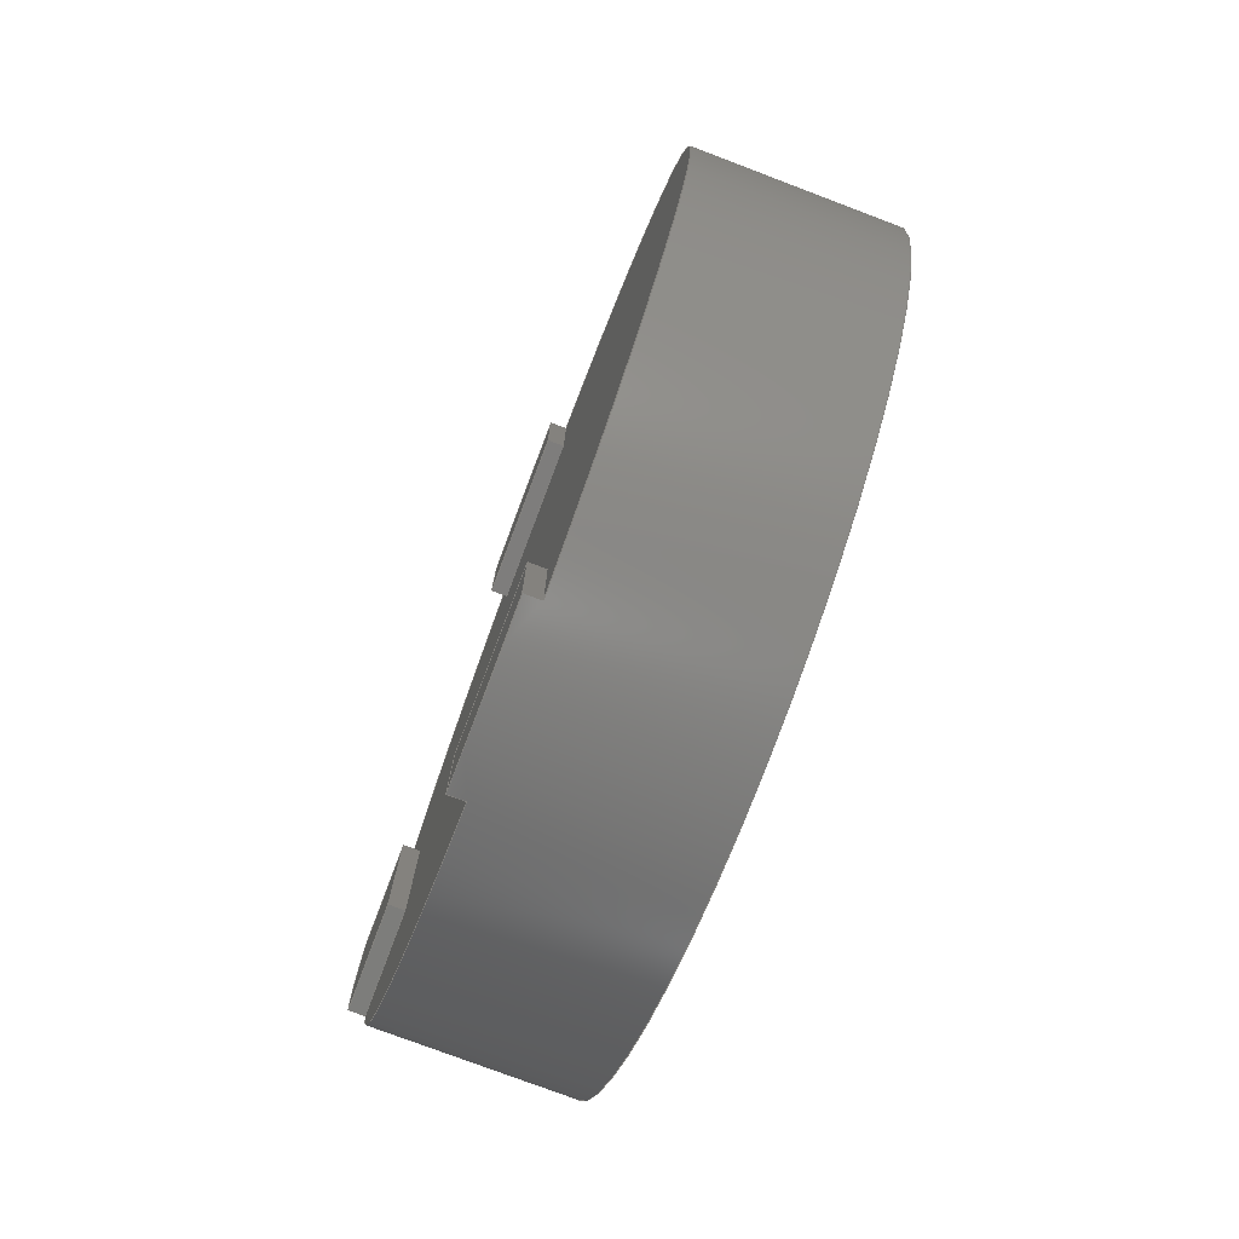
<metadata>
{"format":"step","ext":"step","renderer":"f3d","projection":"perspective","resolution":1024,"background":"white","views":[{"elev":-76.8,"azim":-20.7,"up":"+Y"}]}
</metadata>
<code>
ISO-10303-21;
DATA;
#1=MECHANICAL_DESIGN_GEOMETRIC_PRESENTATION_REPRESENTATION('',(#4),#479);
#2=SHAPE_REPRESENTATION_RELATIONSHIP('SRR','None',#486,#3);
#3=ADVANCED_BREP_SHAPE_REPRESENTATION('',(#5),#478);
#4=STYLED_ITEM('',(#495),#5);
#5=MANIFOLD_SOLID_BREP('Body1',#279);
#6=CYLINDRICAL_SURFACE('',#308,2.5);
#7=CIRCLE('',#297,2.5);
#8=CIRCLE('',#302,2.5);
#9=CIRCLE('',#307,2.5);
#10=CIRCLE('',#309,2.5);
#11=CIRCLE('',#310,2.5);
#12=CIRCLE('',#311,2.5);
#13=CIRCLE('',#312,2.5);
#14=CIRCLE('',#313,2.5);
#15=FACE_OUTER_BOUND('',#30,.T.);
#16=FACE_OUTER_BOUND('',#31,.T.);
#17=FACE_OUTER_BOUND('',#32,.T.);
#18=FACE_OUTER_BOUND('',#33,.T.);
#19=FACE_OUTER_BOUND('',#34,.T.);
#20=FACE_OUTER_BOUND('',#35,.T.);
#21=FACE_OUTER_BOUND('',#36,.T.);
#22=FACE_OUTER_BOUND('',#37,.T.);
#23=FACE_OUTER_BOUND('',#38,.T.);
#24=FACE_OUTER_BOUND('',#39,.T.);
#25=FACE_OUTER_BOUND('',#40,.T.);
#26=FACE_OUTER_BOUND('',#41,.T.);
#27=FACE_OUTER_BOUND('',#42,.T.);
#28=FACE_OUTER_BOUND('',#43,.T.);
#29=FACE_OUTER_BOUND('',#44,.T.);
#30=EDGE_LOOP('',(#172,#173,#174,#175));
#31=EDGE_LOOP('',(#176,#177,#178,#179));
#32=EDGE_LOOP('',(#180,#181,#182,#183));
#33=EDGE_LOOP('',(#184,#185,#186,#187));
#34=EDGE_LOOP('',(#188,#189,#190,#191));
#35=EDGE_LOOP('',(#192,#193,#194,#195));
#36=EDGE_LOOP('',(#196,#197,#198,#199));
#37=EDGE_LOOP('',(#200,#201,#202,#203));
#38=EDGE_LOOP('',(#204,#205,#206,#207));
#39=EDGE_LOOP('',(#208,#209,#210,#211));
#40=EDGE_LOOP('',(#212,#213,#214,#215));
#41=EDGE_LOOP('',(#216,#217,#218,#219));
#42=EDGE_LOOP('',(#220,#221,#222,#223,#224,#225,#226,#227,#228,#229,#230,
#231,#232,#233,#234,#235));
#43=EDGE_LOOP('',(#236));
#44=EDGE_LOOP('',(#237,#238,#239,#240,#241,#242,#243,#244,#245,#246,#247,
#248,#249));
#45=LINE('',#399,#76);
#46=LINE('',#401,#77);
#47=LINE('',#403,#78);
#48=LINE('',#404,#79);
#49=LINE('',#407,#80);
#50=LINE('',#409,#81);
#51=LINE('',#410,#82);
#52=LINE('',#413,#83);
#53=LINE('',#415,#84);
#54=LINE('',#416,#85);
#55=LINE('',#422,#86);
#56=LINE('',#424,#87);
#57=LINE('',#426,#88);
#58=LINE('',#427,#89);
#59=LINE('',#430,#90);
#60=LINE('',#432,#91);
#61=LINE('',#433,#92);
#62=LINE('',#436,#93);
#63=LINE('',#438,#94);
#64=LINE('',#439,#95);
#65=LINE('',#445,#96);
#66=LINE('',#447,#97);
#67=LINE('',#449,#98);
#68=LINE('',#450,#99);
#69=LINE('',#453,#100);
#70=LINE('',#455,#101);
#71=LINE('',#456,#102);
#72=LINE('',#459,#103);
#73=LINE('',#461,#104);
#74=LINE('',#462,#105);
#75=LINE('',#469,#106);
#76=VECTOR('',#320,1);
#77=VECTOR('',#321,1);
#78=VECTOR('',#322,1);
#79=VECTOR('',#323,1);
#80=VECTOR('',#326,1);
#81=VECTOR('',#327,1);
#82=VECTOR('',#328,1);
#83=VECTOR('',#331,1);
#84=VECTOR('',#332,1);
#85=VECTOR('',#333,1);
#86=VECTOR('',#340,1);
#87=VECTOR('',#341,1);
#88=VECTOR('',#342,1);
#89=VECTOR('',#343,1);
#90=VECTOR('',#346,1);
#91=VECTOR('',#347,1);
#92=VECTOR('',#348,1);
#93=VECTOR('',#351,1);
#94=VECTOR('',#352,1);
#95=VECTOR('',#353,1);
#96=VECTOR('',#360,1);
#97=VECTOR('',#361,1);
#98=VECTOR('',#362,1);
#99=VECTOR('',#363,1);
#100=VECTOR('',#366,1);
#101=VECTOR('',#367,1);
#102=VECTOR('',#368,1);
#103=VECTOR('',#371,1);
#104=VECTOR('',#372,1);
#105=VECTOR('',#373,1);
#106=VECTOR('',#382,2.5);
#107=VERTEX_POINT('',#397);
#108=VERTEX_POINT('',#398);
#109=VERTEX_POINT('',#400);
#110=VERTEX_POINT('',#402);
#111=VERTEX_POINT('',#406);
#112=VERTEX_POINT('',#408);
#113=VERTEX_POINT('',#412);
#114=VERTEX_POINT('',#414);
#115=VERTEX_POINT('',#420);
#116=VERTEX_POINT('',#421);
#117=VERTEX_POINT('',#423);
#118=VERTEX_POINT('',#425);
#119=VERTEX_POINT('',#429);
#120=VERTEX_POINT('',#431);
#121=VERTEX_POINT('',#435);
#122=VERTEX_POINT('',#437);
#123=VERTEX_POINT('',#443);
#124=VERTEX_POINT('',#444);
#125=VERTEX_POINT('',#446);
#126=VERTEX_POINT('',#448);
#127=VERTEX_POINT('',#452);
#128=VERTEX_POINT('',#454);
#129=VERTEX_POINT('',#458);
#130=VERTEX_POINT('',#460);
#131=VERTEX_POINT('',#466);
#132=VERTEX_POINT('',#468);
#133=EDGE_CURVE('',#107,#108,#45,.T.);
#134=EDGE_CURVE('',#107,#109,#46,.T.);
#135=EDGE_CURVE('',#110,#109,#47,.T.);
#136=EDGE_CURVE('',#108,#110,#48,.T.);
#137=EDGE_CURVE('',#108,#111,#49,.T.);
#138=EDGE_CURVE('',#112,#110,#50,.T.);
#139=EDGE_CURVE('',#111,#112,#51,.T.);
#140=EDGE_CURVE('',#111,#113,#52,.T.);
#141=EDGE_CURVE('',#114,#112,#53,.T.);
#142=EDGE_CURVE('',#113,#114,#54,.T.);
#143=EDGE_CURVE('',#109,#114,#7,.T.);
#144=EDGE_CURVE('',#115,#116,#55,.T.);
#145=EDGE_CURVE('',#115,#117,#56,.T.);
#146=EDGE_CURVE('',#118,#117,#57,.T.);
#147=EDGE_CURVE('',#116,#118,#58,.T.);
#148=EDGE_CURVE('',#116,#119,#59,.T.);
#149=EDGE_CURVE('',#120,#118,#60,.T.);
#150=EDGE_CURVE('',#119,#120,#61,.T.);
#151=EDGE_CURVE('',#121,#115,#62,.T.);
#152=EDGE_CURVE('',#121,#122,#63,.T.);
#153=EDGE_CURVE('',#117,#122,#64,.T.);
#154=EDGE_CURVE('',#122,#120,#8,.T.);
#155=EDGE_CURVE('',#123,#124,#65,.T.);
#156=EDGE_CURVE('',#123,#125,#66,.T.);
#157=EDGE_CURVE('',#126,#125,#67,.T.);
#158=EDGE_CURVE('',#124,#126,#68,.T.);
#159=EDGE_CURVE('',#124,#127,#69,.T.);
#160=EDGE_CURVE('',#128,#126,#70,.T.);
#161=EDGE_CURVE('',#127,#128,#71,.T.);
#162=EDGE_CURVE('',#127,#129,#72,.T.);
#163=EDGE_CURVE('',#130,#128,#73,.T.);
#164=EDGE_CURVE('',#129,#130,#74,.T.);
#165=EDGE_CURVE('',#125,#130,#9,.T.);
#166=EDGE_CURVE('',#131,#131,#10,.T.);
#167=EDGE_CURVE('',#131,#132,#75,.T.);
#168=EDGE_CURVE('',#132,#119,#11,.T.);
#169=EDGE_CURVE('',#121,#113,#12,.T.);
#170=EDGE_CURVE('',#107,#129,#13,.T.);
#171=EDGE_CURVE('',#123,#132,#14,.T.);
#172=ORIENTED_EDGE('',*,*,#133,.F.);
#173=ORIENTED_EDGE('',*,*,#134,.T.);
#174=ORIENTED_EDGE('',*,*,#135,.F.);
#175=ORIENTED_EDGE('',*,*,#136,.F.);
#176=ORIENTED_EDGE('',*,*,#137,.F.);
#177=ORIENTED_EDGE('',*,*,#136,.T.);
#178=ORIENTED_EDGE('',*,*,#138,.F.);
#179=ORIENTED_EDGE('',*,*,#139,.F.);
#180=ORIENTED_EDGE('',*,*,#140,.F.);
#181=ORIENTED_EDGE('',*,*,#139,.T.);
#182=ORIENTED_EDGE('',*,*,#141,.F.);
#183=ORIENTED_EDGE('',*,*,#142,.F.);
#184=ORIENTED_EDGE('',*,*,#143,.T.);
#185=ORIENTED_EDGE('',*,*,#141,.T.);
#186=ORIENTED_EDGE('',*,*,#138,.T.);
#187=ORIENTED_EDGE('',*,*,#135,.T.);
#188=ORIENTED_EDGE('',*,*,#144,.F.);
#189=ORIENTED_EDGE('',*,*,#145,.T.);
#190=ORIENTED_EDGE('',*,*,#146,.F.);
#191=ORIENTED_EDGE('',*,*,#147,.F.);
#192=ORIENTED_EDGE('',*,*,#148,.F.);
#193=ORIENTED_EDGE('',*,*,#147,.T.);
#194=ORIENTED_EDGE('',*,*,#149,.F.);
#195=ORIENTED_EDGE('',*,*,#150,.F.);
#196=ORIENTED_EDGE('',*,*,#151,.F.);
#197=ORIENTED_EDGE('',*,*,#152,.T.);
#198=ORIENTED_EDGE('',*,*,#153,.F.);
#199=ORIENTED_EDGE('',*,*,#145,.F.);
#200=ORIENTED_EDGE('',*,*,#153,.T.);
#201=ORIENTED_EDGE('',*,*,#154,.T.);
#202=ORIENTED_EDGE('',*,*,#149,.T.);
#203=ORIENTED_EDGE('',*,*,#146,.T.);
#204=ORIENTED_EDGE('',*,*,#155,.F.);
#205=ORIENTED_EDGE('',*,*,#156,.T.);
#206=ORIENTED_EDGE('',*,*,#157,.F.);
#207=ORIENTED_EDGE('',*,*,#158,.F.);
#208=ORIENTED_EDGE('',*,*,#159,.F.);
#209=ORIENTED_EDGE('',*,*,#158,.T.);
#210=ORIENTED_EDGE('',*,*,#160,.F.);
#211=ORIENTED_EDGE('',*,*,#161,.F.);
#212=ORIENTED_EDGE('',*,*,#162,.F.);
#213=ORIENTED_EDGE('',*,*,#161,.T.);
#214=ORIENTED_EDGE('',*,*,#163,.F.);
#215=ORIENTED_EDGE('',*,*,#164,.F.);
#216=ORIENTED_EDGE('',*,*,#165,.T.);
#217=ORIENTED_EDGE('',*,*,#163,.T.);
#218=ORIENTED_EDGE('',*,*,#160,.T.);
#219=ORIENTED_EDGE('',*,*,#157,.T.);
#220=ORIENTED_EDGE('',*,*,#166,.F.);
#221=ORIENTED_EDGE('',*,*,#167,.T.);
#222=ORIENTED_EDGE('',*,*,#168,.T.);
#223=ORIENTED_EDGE('',*,*,#150,.T.);
#224=ORIENTED_EDGE('',*,*,#154,.F.);
#225=ORIENTED_EDGE('',*,*,#152,.F.);
#226=ORIENTED_EDGE('',*,*,#169,.T.);
#227=ORIENTED_EDGE('',*,*,#142,.T.);
#228=ORIENTED_EDGE('',*,*,#143,.F.);
#229=ORIENTED_EDGE('',*,*,#134,.F.);
#230=ORIENTED_EDGE('',*,*,#170,.T.);
#231=ORIENTED_EDGE('',*,*,#164,.T.);
#232=ORIENTED_EDGE('',*,*,#165,.F.);
#233=ORIENTED_EDGE('',*,*,#156,.F.);
#234=ORIENTED_EDGE('',*,*,#171,.T.);
#235=ORIENTED_EDGE('',*,*,#167,.F.);
#236=ORIENTED_EDGE('',*,*,#166,.T.);
#237=ORIENTED_EDGE('',*,*,#140,.T.);
#238=ORIENTED_EDGE('',*,*,#169,.F.);
#239=ORIENTED_EDGE('',*,*,#151,.T.);
#240=ORIENTED_EDGE('',*,*,#144,.T.);
#241=ORIENTED_EDGE('',*,*,#148,.T.);
#242=ORIENTED_EDGE('',*,*,#168,.F.);
#243=ORIENTED_EDGE('',*,*,#171,.F.);
#244=ORIENTED_EDGE('',*,*,#155,.T.);
#245=ORIENTED_EDGE('',*,*,#159,.T.);
#246=ORIENTED_EDGE('',*,*,#162,.T.);
#247=ORIENTED_EDGE('',*,*,#170,.F.);
#248=ORIENTED_EDGE('',*,*,#133,.T.);
#249=ORIENTED_EDGE('',*,*,#137,.T.);
#250=PLANE('',#293);
#251=PLANE('',#294);
#252=PLANE('',#295);
#253=PLANE('',#296);
#254=PLANE('',#298);
#255=PLANE('',#299);
#256=PLANE('',#300);
#257=PLANE('',#301);
#258=PLANE('',#303);
#259=PLANE('',#304);
#260=PLANE('',#305);
#261=PLANE('',#306);
#262=PLANE('',#314);
#263=PLANE('',#315);
#264=ADVANCED_FACE('',(#15),#250,.T.);
#265=ADVANCED_FACE('',(#16),#251,.T.);
#266=ADVANCED_FACE('',(#17),#252,.T.);
#267=ADVANCED_FACE('',(#18),#253,.T.);
#268=ADVANCED_FACE('',(#19),#254,.T.);
#269=ADVANCED_FACE('',(#20),#255,.T.);
#270=ADVANCED_FACE('',(#21),#256,.T.);
#271=ADVANCED_FACE('',(#22),#257,.T.);
#272=ADVANCED_FACE('',(#23),#258,.T.);
#273=ADVANCED_FACE('',(#24),#259,.T.);
#274=ADVANCED_FACE('',(#25),#260,.T.);
#275=ADVANCED_FACE('',(#26),#261,.T.);
#276=ADVANCED_FACE('',(#27),#6,.T.);
#277=ADVANCED_FACE('',(#28),#262,.T.);
#278=ADVANCED_FACE('',(#29),#263,.F.);
#279=CLOSED_SHELL('',(#264,#265,#266,#267,#268,#269,#270,#271,#272,#273,
#274,#275,#276,#277,#278));
#280=DERIVED_UNIT_ELEMENT(#282,1);
#281=DERIVED_UNIT_ELEMENT(#481,3);
#282=(
MASS_UNIT()
NAMED_UNIT(*)
SI_UNIT(.KILO.,.GRAM.)
);
#283=DERIVED_UNIT((#280,#281));
#284=MEASURE_REPRESENTATION_ITEM('density measure',
POSITIVE_RATIO_MEASURE(7850),#283);
#285=PROPERTY_DEFINITION_REPRESENTATION(#290,#287);
#286=PROPERTY_DEFINITION_REPRESENTATION(#291,#288);
#287=REPRESENTATION('material name',(#289),#478);
#288=REPRESENTATION('density',(#284),#478);
#289=DESCRIPTIVE_REPRESENTATION_ITEM('Steel','Steel');
#290=PROPERTY_DEFINITION('material property','material name',#488);
#291=PROPERTY_DEFINITION('material property','density of part',#488);
#292=AXIS2_PLACEMENT_3D('placement',#395,#316,#317);
#293=AXIS2_PLACEMENT_3D('',#396,#318,#319);
#294=AXIS2_PLACEMENT_3D('',#405,#324,#325);
#295=AXIS2_PLACEMENT_3D('',#411,#329,#330);
#296=AXIS2_PLACEMENT_3D('',#417,#334,#335);
#297=AXIS2_PLACEMENT_3D('',#418,#336,#337);
#298=AXIS2_PLACEMENT_3D('',#419,#338,#339);
#299=AXIS2_PLACEMENT_3D('',#428,#344,#345);
#300=AXIS2_PLACEMENT_3D('',#434,#349,#350);
#301=AXIS2_PLACEMENT_3D('',#440,#354,#355);
#302=AXIS2_PLACEMENT_3D('',#441,#356,#357);
#303=AXIS2_PLACEMENT_3D('',#442,#358,#359);
#304=AXIS2_PLACEMENT_3D('',#451,#364,#365);
#305=AXIS2_PLACEMENT_3D('',#457,#369,#370);
#306=AXIS2_PLACEMENT_3D('',#463,#374,#375);
#307=AXIS2_PLACEMENT_3D('',#464,#376,#377);
#308=AXIS2_PLACEMENT_3D('',#465,#378,#379);
#309=AXIS2_PLACEMENT_3D('',#467,#380,#381);
#310=AXIS2_PLACEMENT_3D('',#470,#383,#384);
#311=AXIS2_PLACEMENT_3D('',#471,#385,#386);
#312=AXIS2_PLACEMENT_3D('',#472,#387,#388);
#313=AXIS2_PLACEMENT_3D('',#473,#389,#390);
#314=AXIS2_PLACEMENT_3D('',#474,#391,#392);
#315=AXIS2_PLACEMENT_3D('',#475,#393,#394);
#316=DIRECTION('axis',(0,0,1));
#317=DIRECTION('refdir',(1,0,0));
#318=DIRECTION('center_axis',(0,1,0));
#319=DIRECTION('ref_axis',(0,0,-1));
#320=DIRECTION('',(0,0,1));
#321=DIRECTION('',(-1,0,0));
#322=DIRECTION('',(0,0,-1));
#323=DIRECTION('',(-1,0,0));
#324=DIRECTION('center_axis',(0,0,1));
#325=DIRECTION('ref_axis',(0,1,0));
#326=DIRECTION('',(0,-1,0));
#327=DIRECTION('',(0,1,0));
#328=DIRECTION('',(-1,0,0));
#329=DIRECTION('center_axis',(0,-1,0));
#330=DIRECTION('ref_axis',(0,0,1));
#331=DIRECTION('',(0,0,-1));
#332=DIRECTION('',(0,0,1));
#333=DIRECTION('',(-1,0,0));
#334=DIRECTION('center_axis',(-1,0,0));
#335=DIRECTION('ref_axis',(0,0,1));
#336=DIRECTION('center_axis',(-1,0,0));
#337=DIRECTION('ref_axis',(0,0.9798,-0.2));
#338=DIRECTION('center_axis',(0,1,0));
#339=DIRECTION('ref_axis',(0,0,-1));
#340=DIRECTION('',(0,0,1));
#341=DIRECTION('',(-1,0,0));
#342=DIRECTION('',(0,0,-1));
#343=DIRECTION('',(-1,0,0));
#344=DIRECTION('center_axis',(0,0,1));
#345=DIRECTION('ref_axis',(0,1,0));
#346=DIRECTION('',(0,-1,0));
#347=DIRECTION('',(0,1,0));
#348=DIRECTION('',(-1,0,0));
#349=DIRECTION('center_axis',(0,0,-1));
#350=DIRECTION('ref_axis',(0,-1,0));
#351=DIRECTION('',(0,1,0));
#352=DIRECTION('',(-1,0,0));
#353=DIRECTION('',(0,-1,0));
#354=DIRECTION('center_axis',(-1,0,0));
#355=DIRECTION('ref_axis',(0,0,1));
#356=DIRECTION('center_axis',(-1,0,0));
#357=DIRECTION('ref_axis',(0,0.9798,-0.2));
#358=DIRECTION('center_axis',(0,0,1));
#359=DIRECTION('ref_axis',(0,1,0));
#360=DIRECTION('',(0,-1,0));
#361=DIRECTION('',(-1,0,0));
#362=DIRECTION('',(0,1,0));
#363=DIRECTION('',(-1,0,0));
#364=DIRECTION('center_axis',(0,-1,0));
#365=DIRECTION('ref_axis',(0,0,1));
#366=DIRECTION('',(0,0,-1));
#367=DIRECTION('',(0,0,1));
#368=DIRECTION('',(-1,0,0));
#369=DIRECTION('center_axis',(0,0,-1));
#370=DIRECTION('ref_axis',(0,-1,0));
#371=DIRECTION('',(0,1,0));
#372=DIRECTION('',(0,-1,0));
#373=DIRECTION('',(-1,0,0));
#374=DIRECTION('center_axis',(-1,0,0));
#375=DIRECTION('ref_axis',(0,0,1));
#376=DIRECTION('center_axis',(-1,0,0));
#377=DIRECTION('ref_axis',(0,0,1));
#378=DIRECTION('center_axis',(1,0,0));
#379=DIRECTION('ref_axis',(0,0,-1));
#380=DIRECTION('center_axis',(1,0,0));
#381=DIRECTION('ref_axis',(0,0,-1));
#382=DIRECTION('',(-1,0,0));
#383=DIRECTION('center_axis',(1,0,0));
#384=DIRECTION('ref_axis',(0,0,-1));
#385=DIRECTION('center_axis',(1,0,0));
#386=DIRECTION('ref_axis',(0,0,-1));
#387=DIRECTION('center_axis',(1,0,0));
#388=DIRECTION('ref_axis',(0,0,-1));
#389=DIRECTION('center_axis',(1,0,0));
#390=DIRECTION('ref_axis',(0,0,-1));
#391=DIRECTION('center_axis',(1,0,0));
#392=DIRECTION('ref_axis',(0,0,-1));
#393=DIRECTION('center_axis',(1,0,0));
#394=DIRECTION('ref_axis',(0,0,-1));
#395=CARTESIAN_POINT('',(0,0,0));
#396=CARTESIAN_POINT('Origin',(0,3,2.2));
#397=CARTESIAN_POINT('',(0,3,1.551));
#398=CARTESIAN_POINT('',(0,3,2.2));
#399=CARTESIAN_POINT('',(0,3,3.1));
#400=CARTESIAN_POINT('',(-0.1,3,1.551));
#401=CARTESIAN_POINT('',(0,3,1.551));
#402=CARTESIAN_POINT('',(-0.1,3,2.2));
#403=CARTESIAN_POINT('',(-0.1,3,1));
#404=CARTESIAN_POINT('',(0,3,2.2));
#405=CARTESIAN_POINT('Origin',(0,2,2.2));
#406=CARTESIAN_POINT('',(0,2,2.2));
#407=CARTESIAN_POINT('',(0,2.25,2.2));
#408=CARTESIAN_POINT('',(-0.1,2,2.2));
#409=CARTESIAN_POINT('',(-0.1,3,2.2));
#410=CARTESIAN_POINT('',(0,2,2.2));
#411=CARTESIAN_POINT('Origin',(0,2,1.551));
#412=CARTESIAN_POINT('',(0,2,1.551));
#413=CARTESIAN_POINT('',(0,2,2.775));
#414=CARTESIAN_POINT('',(-0.1,2,1.551));
#415=CARTESIAN_POINT('',(-0.1,2,2.2));
#416=CARTESIAN_POINT('',(0,2,1.551));
#417=CARTESIAN_POINT('Origin',(-0.1,2.5,1.85));
#418=CARTESIAN_POINT('Origin',(-0.1,2.5,4));
#419=CARTESIAN_POINT('Origin',(0,0.7,4.5));
#420=CARTESIAN_POINT('',(0,0.7,3.5));
#421=CARTESIAN_POINT('',(0,0.7,4.5));
#422=CARTESIAN_POINT('',(0,0.7,4.25));
#423=CARTESIAN_POINT('',(-0.1,0.7,3.5));
#424=CARTESIAN_POINT('',(0,0.7,3.5));
#425=CARTESIAN_POINT('',(-0.1,0.7,4.5));
#426=CARTESIAN_POINT('',(-0.1,0.7,4.5));
#427=CARTESIAN_POINT('',(0,0.7,4.5));
#428=CARTESIAN_POINT('Origin',(0,0.05051,4.5));
#429=CARTESIAN_POINT('',(0,0.05051,4.5));
#430=CARTESIAN_POINT('',(0,1.275,4.5));
#431=CARTESIAN_POINT('',(-0.1,0.05051,4.5));
#432=CARTESIAN_POINT('',(-0.1,-0.5,4.5));
#433=CARTESIAN_POINT('',(0,0.05051,4.5));
#434=CARTESIAN_POINT('Origin',(0,0.7,3.5));
#435=CARTESIAN_POINT('',(0,0.05051,3.5));
#436=CARTESIAN_POINT('',(0,1.6,3.5));
#437=CARTESIAN_POINT('',(-0.1,0.05051,3.5));
#438=CARTESIAN_POINT('',(0,0.05051,3.5));
#439=CARTESIAN_POINT('',(-0.1,0.7,3.5));
#440=CARTESIAN_POINT('Origin',(-0.1,0.35,4));
#441=CARTESIAN_POINT('Origin',(-0.1,2.5,4));
#442=CARTESIAN_POINT('Origin',(0,4.3,4.5));
#443=CARTESIAN_POINT('',(0,4.949,4.5));
#444=CARTESIAN_POINT('',(0,4.3,4.5));
#445=CARTESIAN_POINT('',(0,3.4,4.5));
#446=CARTESIAN_POINT('',(-0.1,4.949,4.5));
#447=CARTESIAN_POINT('',(0,4.949,4.5));
#448=CARTESIAN_POINT('',(-0.1,4.3,4.5));
#449=CARTESIAN_POINT('',(-0.1,5.5,4.5));
#450=CARTESIAN_POINT('',(0,4.3,4.5));
#451=CARTESIAN_POINT('Origin',(0,4.3,3.5));
#452=CARTESIAN_POINT('',(0,4.3,3.5));
#453=CARTESIAN_POINT('',(0,4.3,3.75));
#454=CARTESIAN_POINT('',(-0.1,4.3,3.5));
#455=CARTESIAN_POINT('',(-0.1,4.3,4.5));
#456=CARTESIAN_POINT('',(0,4.3,3.5));
#457=CARTESIAN_POINT('Origin',(0,4.949,3.5));
#458=CARTESIAN_POINT('',(0,4.949,3.5));
#459=CARTESIAN_POINT('',(0,3.725,3.5));
#460=CARTESIAN_POINT('',(-0.1,4.949,3.5));
#461=CARTESIAN_POINT('',(-0.1,4.3,3.5));
#462=CARTESIAN_POINT('',(0,4.949,3.5));
#463=CARTESIAN_POINT('Origin',(-0.1,4.65,4));
#464=CARTESIAN_POINT('Origin',(-0.1,2.5,4));
#465=CARTESIAN_POINT('Origin',(0,2.5,4));
#466=CARTESIAN_POINT('',(1.2,2.5,6.5));
#467=CARTESIAN_POINT('Origin',(1.2,2.5,4));
#468=CARTESIAN_POINT('',(0,2.5,6.5));
#469=CARTESIAN_POINT('',(0,2.5,6.5));
#470=CARTESIAN_POINT('Origin',(0,2.5,4));
#471=CARTESIAN_POINT('Origin',(0,2.5,4));
#472=CARTESIAN_POINT('Origin',(0,2.5,4));
#473=CARTESIAN_POINT('Origin',(0,2.5,4));
#474=CARTESIAN_POINT('Origin',(1.2,2.5,4));
#475=CARTESIAN_POINT('Origin',(0,2.5,4));
#476=UNCERTAINTY_MEASURE_WITH_UNIT(LENGTH_MEASURE(0.001),#480,
'DISTANCE_ACCURACY_VALUE',
'Maximum model space distance between geometric entities at asserted c
onnectivities');
#477=UNCERTAINTY_MEASURE_WITH_UNIT(LENGTH_MEASURE(0.001),#480,
'DISTANCE_ACCURACY_VALUE',
'Maximum model space distance between geometric entities at asserted c
onnectivities');
#478=(
GEOMETRIC_REPRESENTATION_CONTEXT(3)
GLOBAL_UNCERTAINTY_ASSIGNED_CONTEXT((#476))
GLOBAL_UNIT_ASSIGNED_CONTEXT((#480,#482,#483))
REPRESENTATION_CONTEXT('','3D')
);
#479=(
GEOMETRIC_REPRESENTATION_CONTEXT(3)
GLOBAL_UNCERTAINTY_ASSIGNED_CONTEXT((#477))
GLOBAL_UNIT_ASSIGNED_CONTEXT((#480,#482,#483))
REPRESENTATION_CONTEXT('','3D')
);
#480=(
LENGTH_UNIT()
NAMED_UNIT(*)
SI_UNIT(.CENTI.,.METRE.)
);
#481=(
LENGTH_UNIT()
NAMED_UNIT(*)
SI_UNIT($,.METRE.)
);
#482=(
NAMED_UNIT(*)
PLANE_ANGLE_UNIT()
SI_UNIT($,.RADIAN.)
);
#483=(
NAMED_UNIT(*)
SI_UNIT($,.STERADIAN.)
SOLID_ANGLE_UNIT()
);
#484=SHAPE_DEFINITION_REPRESENTATION(#485,#486);
#485=PRODUCT_DEFINITION_SHAPE('',$,#488);
#486=SHAPE_REPRESENTATION('',(#292),#478);
#487=PRODUCT_DEFINITION_CONTEXT('part definition',#492,'design');
#488=PRODUCT_DEFINITION('Untitled','Untitled',#489,#487);
#489=PRODUCT_DEFINITION_FORMATION('',$,#494);
#490=PRODUCT_RELATED_PRODUCT_CATEGORY('Untitled','Untitled',(#494));
#491=APPLICATION_PROTOCOL_DEFINITION('international standard',
'automotive_design',2009,#492);
#492=APPLICATION_CONTEXT(
'Core Data for Automotive Mechanical Design Process');
#493=PRODUCT_CONTEXT('part definition',#492,'mechanical');
#494=PRODUCT('Untitled','Untitled',$,(#493));
#495=PRESENTATION_STYLE_ASSIGNMENT((#496));
#496=SURFACE_STYLE_USAGE(.BOTH.,#497);
#497=SURFACE_SIDE_STYLE('',(#498));
#498=SURFACE_STYLE_FILL_AREA(#499);
#499=FILL_AREA_STYLE('Steel - Satin',(#500));
#500=FILL_AREA_STYLE_COLOUR('Steel - Satin',#501);
#501=COLOUR_RGB('Steel - Satin',0.6275,0.6275,0.6275);
ENDSEC;
END-ISO-10303-21;

</code>
